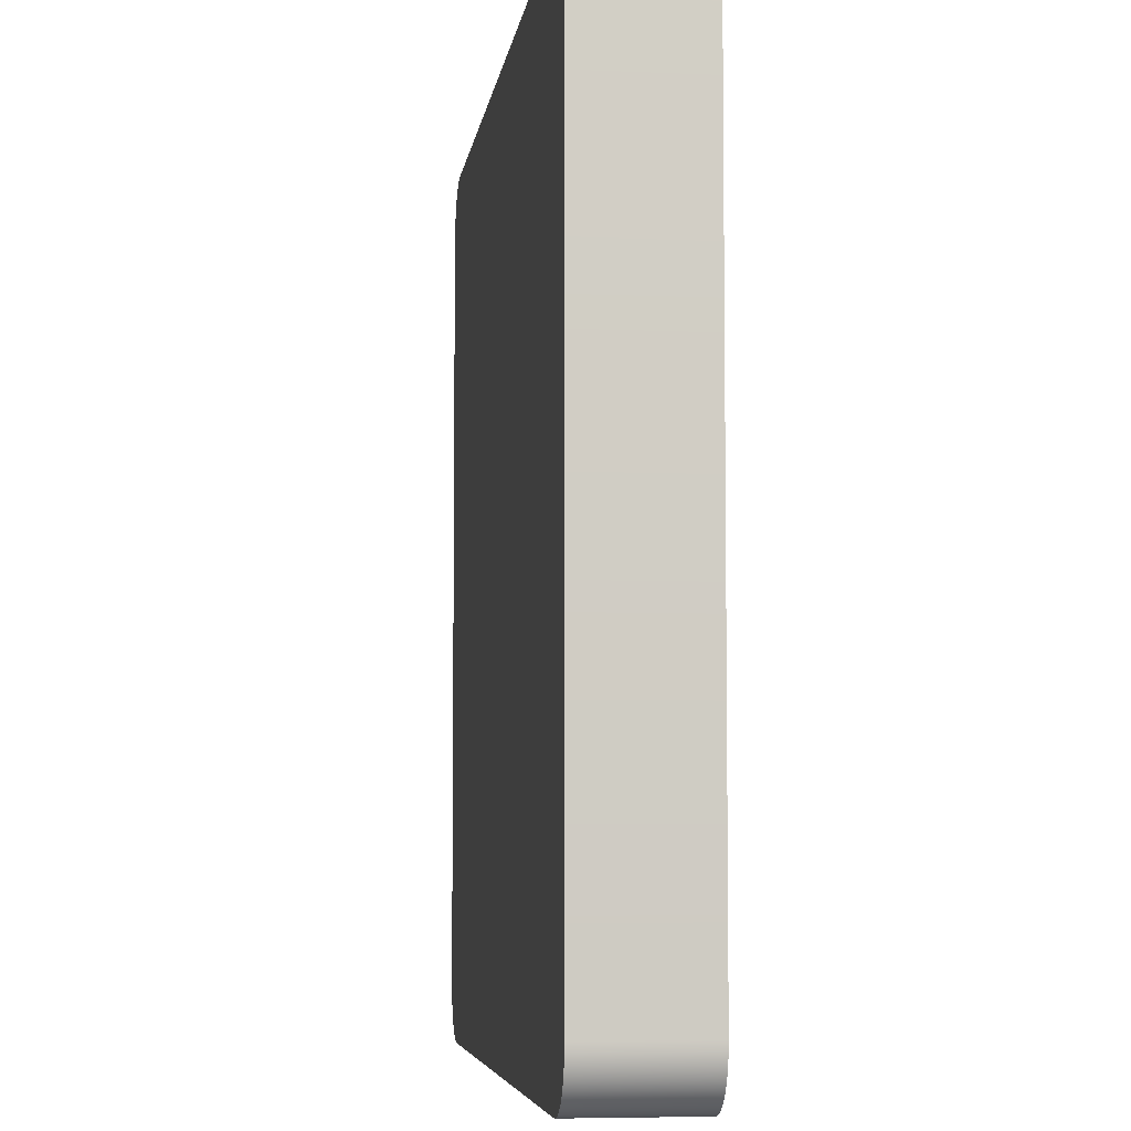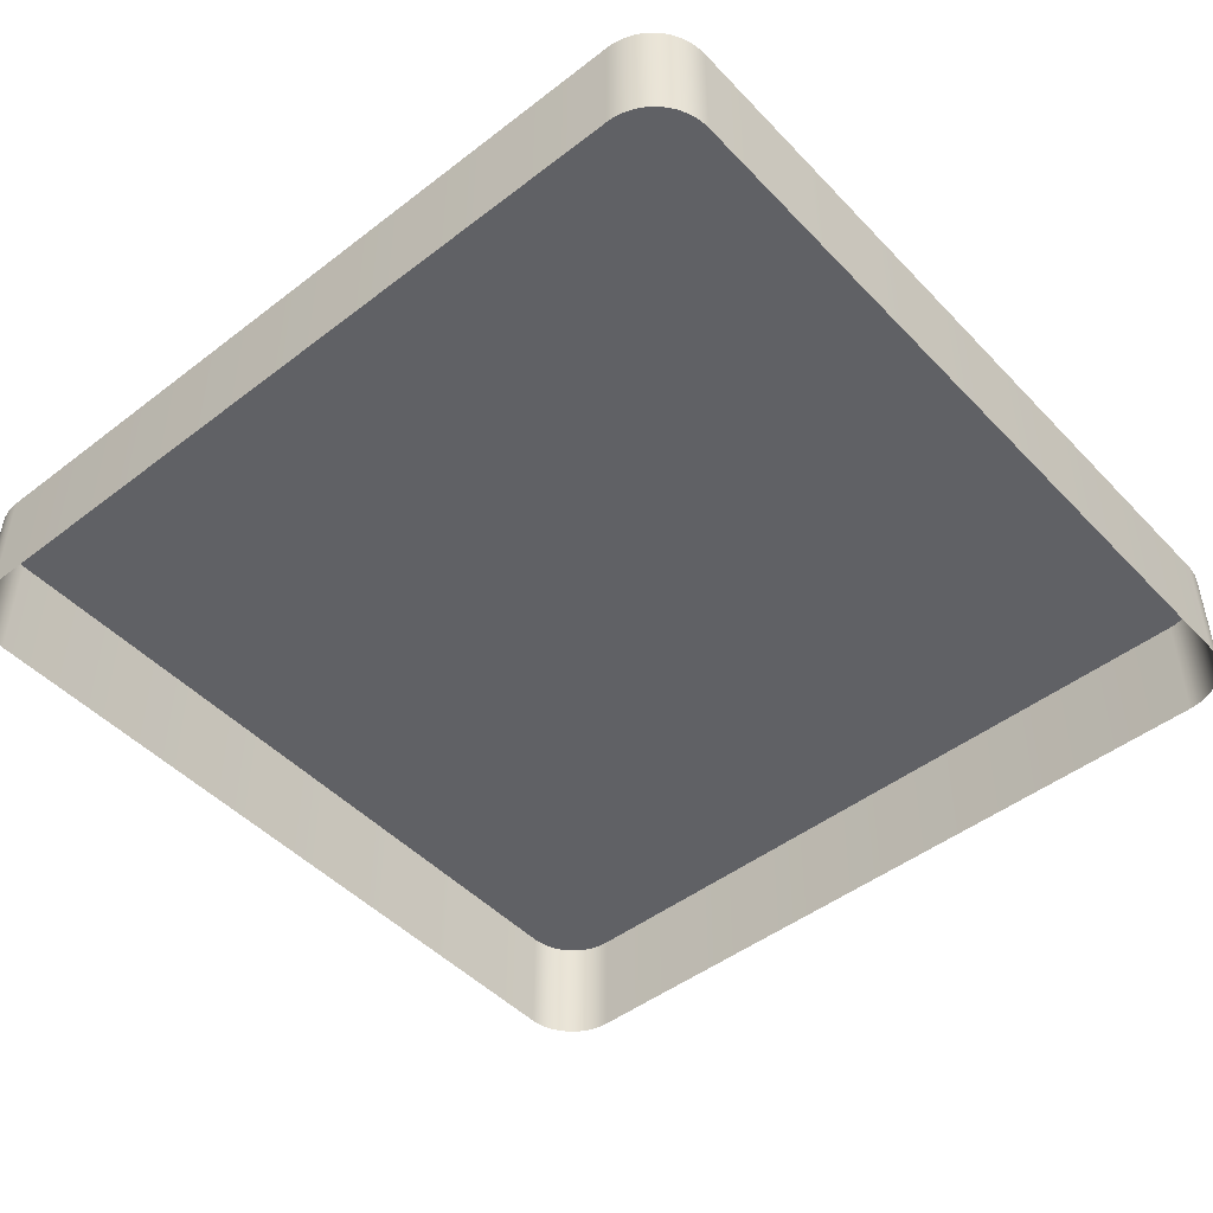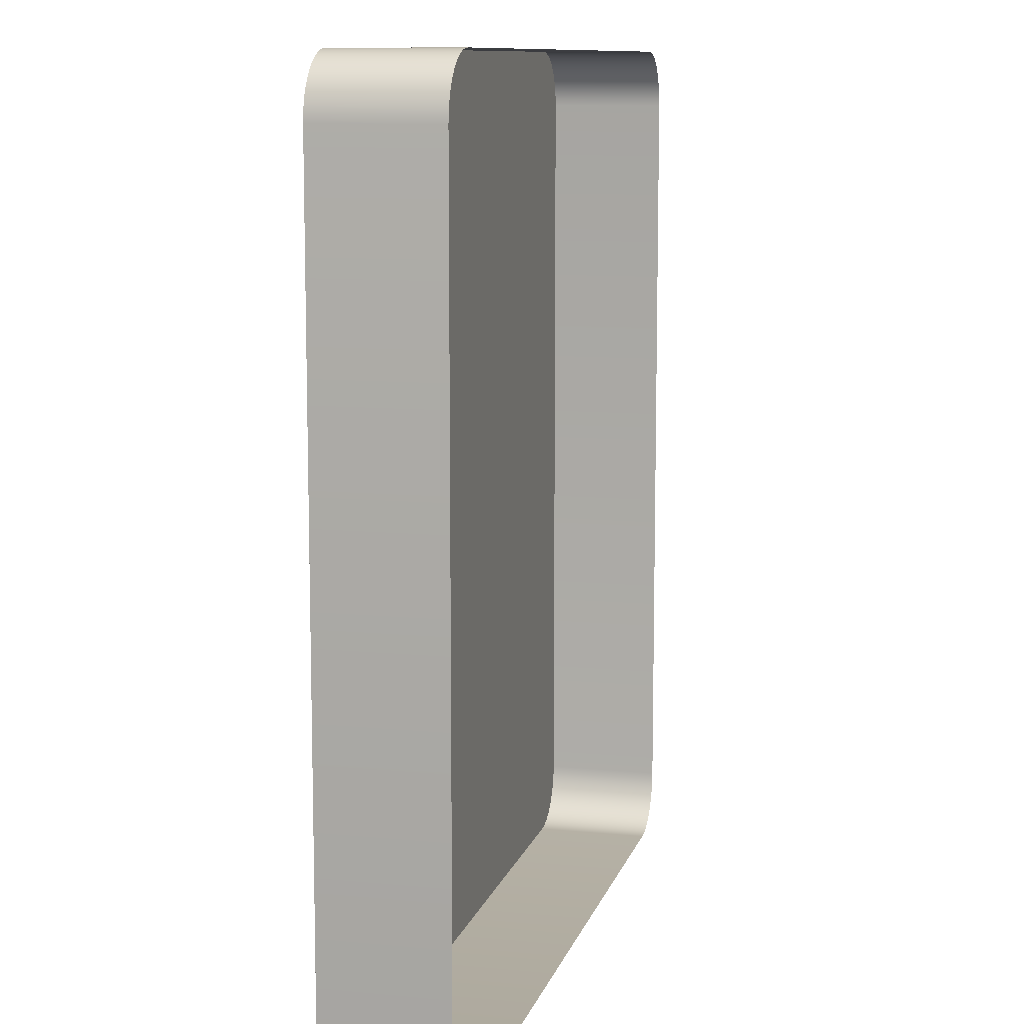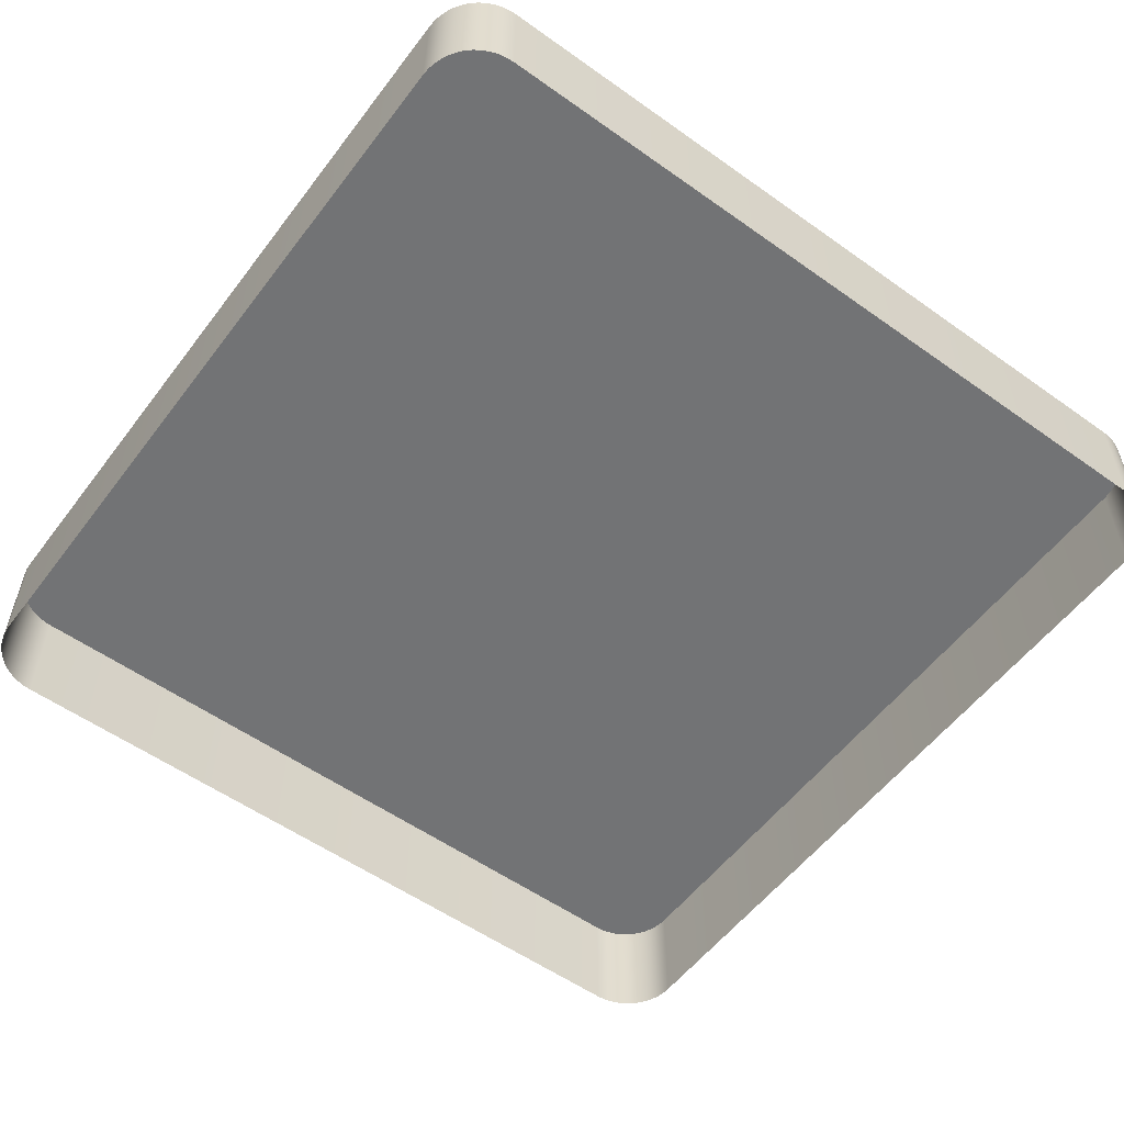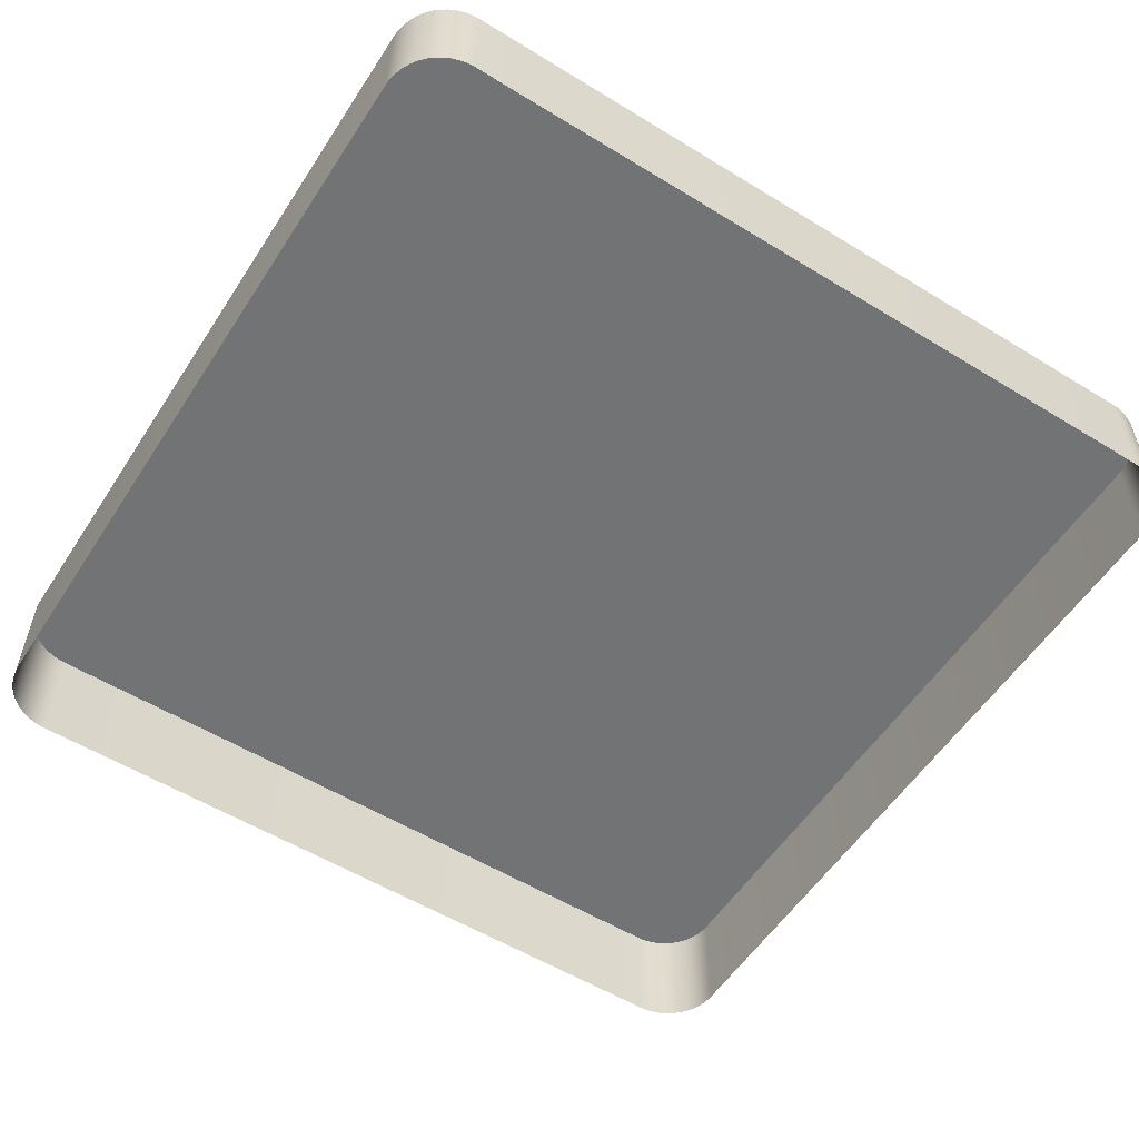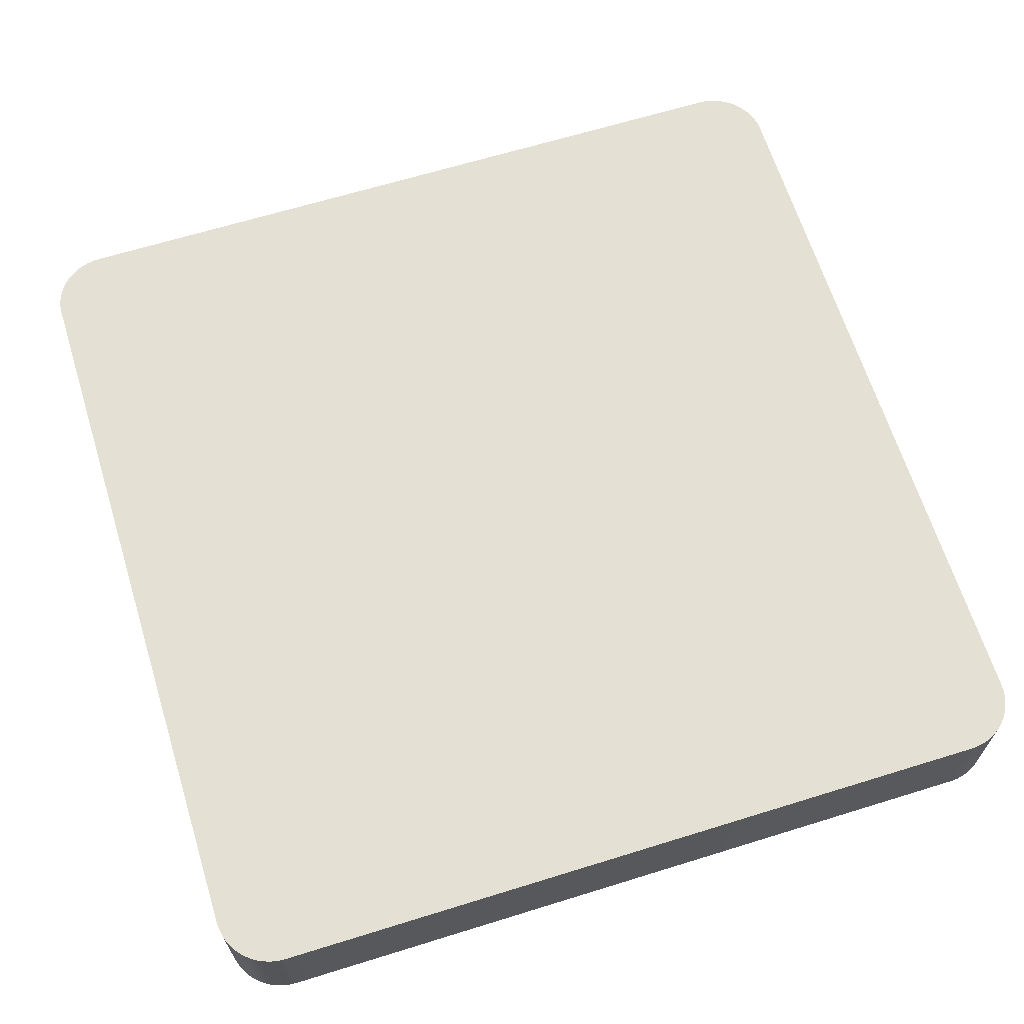
<metadata>
{"format":"obj","ext":"obj","renderer":"f3d","projection":"perspective","resolution":1024,"background":"white","views":[{"elev":-5.8,"azim":-97.5,"up":"+Z"},{"elev":-47.5,"azim":130.9,"up":"+Y"},{"elev":10.2,"azim":-76.1,"up":"+Z"},{"elev":-55.8,"azim":143.3,"up":"+Y"},{"elev":-55.9,"azim":147.3,"up":"+Y"},{"elev":65.4,"azim":162.7,"up":"+Y"}]}
</metadata>
<code>
o #ID2309
v -0.2379 0.01121 0.04707
v -0.2379 0.01121 0.01866
v -0.2379 0.01121 0.04679
v -0.2379 0.01121 0.01838
v -0.2379 0.01121 0.04734
v -0.2379 0.01121 0.0181
v -0.2378 0.01121 0.04761
v -0.2378 0.01121 0.01784
v -0.2376 0.01121 0.04787
v -0.2376 0.01121 0.01758
v -0.2375 0.01121 0.0481
v -0.2375 0.01121 0.01735
v -0.2373 0.01121 0.04831
v -0.2373 0.01121 0.01713
v -0.2371 0.01121 0.0485
v -0.2371 0.01121 0.01695
v -0.2368 0.01121 0.01679
v -0.2368 0.01121 0.04866
v -0.2366 0.01121 0.01666
v -0.2366 0.01121 0.04878
v -0.2363 0.01121 0.04888
v -0.2363 0.01121 0.01657
v -0.236 0.01121 0.04893
v -0.236 0.01121 0.01652
v -0.2358 0.01121 0.04895
v -0.2358 0.01121 0.0165
v -0.2076 0.01121 0.04895
v -0.2076 0.01121 0.0165
v -0.2074 0.01121 0.04893
v -0.2074 0.01121 0.01652
v -0.2071 0.01121 0.04888
v -0.2071 0.01121 0.01657
v -0.2068 0.01121 0.04878
v -0.2068 0.01121 0.01666
v -0.2066 0.01121 0.04866
v -0.2066 0.01121 0.01679
v -0.2063 0.01121 0.01695
v -0.2063 0.01121 0.0485
v -0.2061 0.01121 0.01713
v -0.2061 0.01121 0.04831
v -0.2059 0.01121 0.0481
v -0.2059 0.01121 0.01735
v -0.2058 0.01121 0.04787
v -0.2058 0.01121 0.01758
v -0.2056 0.01121 0.04761
v -0.2056 0.01121 0.01784
v -0.2056 0.01121 0.04734
v -0.2056 0.01121 0.0181
v -0.2055 0.01121 0.04707
v -0.2055 0.01121 0.01838
v -0.2055 0.01121 0.04679
v -0.2055 0.01121 0.01866
v -0.2055 0.006883 0.01838
v -0.2055 0.01121 0.01866
v -0.2055 0.006883 0.01866
v -0.2055 0.01121 0.01838
v -0.2056 0.006883 0.0181
v -0.2056 0.01121 0.0181
v -0.2056 0.006883 0.01784
v -0.2056 0.01121 0.01784
v -0.2058 0.006883 0.01758
v -0.2058 0.01121 0.01758
v -0.2059 0.006883 0.01735
v -0.2059 0.01121 0.01735
v -0.2061 0.006883 0.01713
v -0.2061 0.01121 0.01713
v -0.2063 0.01121 0.01695
v -0.2063 0.006883 0.01695
v -0.2066 0.01121 0.01679
v -0.2066 0.006883 0.01679
v -0.2068 0.01121 0.01666
v -0.2068 0.006883 0.01666
v -0.2071 0.01121 0.01657
v -0.2071 0.006883 0.01657
v -0.2074 0.01121 0.01652
v -0.2074 0.006883 0.01652
v -0.2076 0.01121 0.0165
v -0.2076 0.006883 0.0165
v -0.2358 0.01121 0.0165
v -0.2358 0.006883 0.0165
v -0.236 0.01121 0.01652
v -0.236 0.006883 0.01652
v -0.2363 0.01121 0.01657
v -0.2363 0.006883 0.01657
v -0.2366 0.01121 0.01666
v -0.2366 0.006883 0.01666
v -0.2368 0.01121 0.01679
v -0.2368 0.006883 0.01679
v -0.2371 0.01121 0.01695
v -0.2371 0.006883 0.01695
v -0.2373 0.01121 0.01713
v -0.2373 0.006883 0.01713
v -0.2375 0.006883 0.01735
v -0.2375 0.01121 0.01735
v -0.2376 0.006883 0.01758
v -0.2376 0.01121 0.01758
v -0.2378 0.006883 0.01784
v -0.2378 0.01121 0.01784
v -0.2379 0.006883 0.0181
v -0.2379 0.01121 0.0181
v -0.2379 0.006883 0.01838
v -0.2379 0.01121 0.01838
v -0.2379 0.006883 0.01866
v -0.2379 0.01121 0.01866
v -0.2379 0.006883 0.04679
v -0.2379 0.01121 0.04679
v -0.2379 0.006883 0.04707
v -0.2379 0.01121 0.04707
v -0.2379 0.006883 0.04734
v -0.2379 0.01121 0.04734
v -0.2378 0.006883 0.04761
v -0.2378 0.01121 0.04761
v -0.2376 0.006883 0.04787
v -0.2376 0.01121 0.04787
v -0.2375 0.006883 0.0481
v -0.2375 0.01121 0.0481
v -0.2373 0.006883 0.04831
v -0.2373 0.01121 0.04831
v -0.2371 0.01121 0.0485
v -0.2371 0.006883 0.0485
v -0.2368 0.01121 0.04866
v -0.2369 0.006883 0.0486
v -0.2368 0.006883 0.04866
v -0.2366 0.01121 0.04878
v -0.2366 0.006883 0.04878
v -0.2363 0.01121 0.04888
v -0.2363 0.006883 0.04888
v -0.236 0.01121 0.04893
v -0.236 0.006883 0.04893
v -0.2358 0.01121 0.04895
v -0.2358 0.006883 0.04895
v -0.2076 0.01121 0.04895
v -0.2076 0.006883 0.04895
v -0.2074 0.01121 0.04893
v -0.2074 0.006883 0.04893
v -0.2071 0.01121 0.04888
v -0.2071 0.006883 0.04888
v -0.2068 0.01121 0.04878
v -0.2068 0.006883 0.04878
v -0.2066 0.01121 0.04866
v -0.2066 0.006883 0.04866
v -0.2063 0.01121 0.0485
v -0.2063 0.006883 0.0485
v -0.2061 0.01121 0.04831
v -0.2061 0.006883 0.04831
v -0.2059 0.006883 0.0481
v -0.2059 0.01121 0.0481
v -0.2058 0.006883 0.04787
v -0.2058 0.01121 0.04787
v -0.2056 0.006883 0.04761
v -0.2056 0.01121 0.04761
v -0.2056 0.006883 0.04734
v -0.2056 0.01121 0.04734
v -0.2055 0.006883 0.04707
v -0.2055 0.01121 0.04707
v -0.2055 0.006883 0.04679
v -0.2055 0.01121 0.04679
f 1 2 3
f 3 2 1
f 2 1 4
f 4 1 2
f 4 1 5
f 5 1 4
f 4 5 6
f 6 5 4
f 6 5 7
f 7 5 6
f 6 7 8
f 8 7 6
f 8 7 9
f 9 7 8
f 8 9 10
f 10 9 8
f 10 9 11
f 11 9 10
f 10 11 12
f 12 11 10
f 12 11 13
f 13 11 12
f 12 13 14
f 14 13 12
f 14 13 15
f 15 13 14
f 14 15 16
f 16 15 14
f 16 15 17
f 17 15 16
f 17 15 18
f 18 15 17
f 17 18 19
f 19 18 17
f 19 18 20
f 20 18 19
f 19 20 21
f 21 20 19
f 19 21 22
f 22 21 19
f 22 21 23
f 23 21 22
f 22 23 24
f 24 23 22
f 24 23 25
f 25 23 24
f 24 25 26
f 26 25 24
f 26 25 27
f 27 25 26
f 26 27 28
f 28 27 26
f 28 27 29
f 29 27 28
f 28 29 30
f 30 29 28
f 30 29 31
f 31 29 30
f 30 31 32
f 32 31 30
f 32 31 33
f 33 31 32
f 32 33 34
f 34 33 32
f 34 33 35
f 35 33 34
f 34 35 36
f 36 35 34
f 36 35 37
f 37 35 36
f 37 35 38
f 38 35 37
f 37 38 39
f 39 38 37
f 39 38 40
f 40 38 39
f 39 40 41
f 41 40 39
f 39 41 42
f 42 41 39
f 42 41 43
f 43 41 42
f 42 43 44
f 44 43 42
f 44 43 45
f 45 43 44
f 44 45 46
f 46 45 44
f 46 45 47
f 47 45 46
f 46 47 48
f 48 47 46
f 48 47 49
f 49 47 48
f 48 49 50
f 50 49 48
f 50 49 51
f 51 49 50
f 50 51 52
f 52 51 50
f 53 54 55
f 55 54 53
f 54 53 56
f 56 53 54
f 57 56 53
f 53 56 57
f 56 57 58
f 58 57 56
f 59 58 57
f 57 58 59
f 58 59 60
f 60 59 58
f 61 60 59
f 59 60 61
f 60 61 62
f 62 61 60
f 63 62 61
f 61 62 63
f 62 63 64
f 64 63 62
f 65 64 63
f 63 64 65
f 64 65 66
f 66 65 64
f 67 65 68
f 68 65 67
f 65 67 66
f 66 67 65
f 69 68 70
f 70 68 69
f 68 69 67
f 67 69 68
f 71 70 72
f 72 70 71
f 70 71 69
f 69 71 70
f 73 72 74
f 74 72 73
f 72 73 71
f 71 73 72
f 75 74 76
f 76 74 75
f 74 75 73
f 73 75 74
f 77 76 78
f 78 76 77
f 76 77 75
f 75 77 76
f 79 78 80
f 80 78 79
f 78 79 77
f 77 79 78
f 81 80 82
f 82 80 81
f 80 81 79
f 79 81 80
f 83 82 84
f 84 82 83
f 82 83 81
f 81 83 82
f 85 84 86
f 86 84 85
f 84 85 83
f 83 85 84
f 87 86 88
f 88 86 87
f 86 87 85
f 85 87 86
f 89 88 90
f 90 88 89
f 88 89 87
f 87 89 88
f 91 90 92
f 92 90 91
f 90 91 89
f 89 91 90
f 91 93 94
f 94 93 91
f 93 91 92
f 92 91 93
f 94 95 96
f 96 95 94
f 95 94 93
f 93 94 95
f 96 97 98
f 98 97 96
f 97 96 95
f 95 96 97
f 98 99 100
f 100 99 98
f 99 98 97
f 97 98 99
f 100 101 102
f 102 101 100
f 101 100 99
f 99 100 101
f 102 103 104
f 104 103 102
f 103 102 101
f 101 102 103
f 104 105 106
f 106 105 104
f 105 104 103
f 103 104 105
f 106 107 108
f 108 107 106
f 107 106 105
f 105 106 107
f 108 109 110
f 110 109 108
f 109 108 107
f 107 108 109
f 110 111 112
f 112 111 110
f 111 110 109
f 109 110 111
f 112 113 114
f 114 113 112
f 113 112 111
f 111 112 113
f 114 115 116
f 116 115 114
f 115 114 113
f 113 114 115
f 116 117 118
f 118 117 116
f 117 116 115
f 115 116 117
f 119 117 120
f 120 117 119
f 117 119 118
f 118 119 117
f 121 122 123
f 123 122 121
f 122 121 120
f 120 121 122
f 120 121 119
f 119 121 120
f 124 123 125
f 125 123 124
f 123 124 121
f 121 124 123
f 126 125 127
f 127 125 126
f 125 126 124
f 124 126 125
f 128 127 129
f 129 127 128
f 127 128 126
f 126 128 127
f 130 129 131
f 131 129 130
f 129 130 128
f 128 130 129
f 132 131 133
f 133 131 132
f 131 132 130
f 130 132 131
f 134 133 135
f 135 133 134
f 133 134 132
f 132 134 133
f 136 135 137
f 137 135 136
f 135 136 134
f 134 136 135
f 138 137 139
f 139 137 138
f 137 138 136
f 136 138 137
f 140 139 141
f 141 139 140
f 139 140 138
f 138 140 139
f 142 141 143
f 143 141 142
f 141 142 140
f 140 142 141
f 144 143 145
f 145 143 144
f 143 144 142
f 142 144 143
f 146 144 145
f 145 144 146
f 144 146 147
f 147 146 144
f 148 147 146
f 146 147 148
f 147 148 149
f 149 148 147
f 150 149 148
f 148 149 150
f 149 150 151
f 151 150 149
f 152 151 150
f 150 151 152
f 151 152 153
f 153 152 151
f 154 153 152
f 152 153 154
f 153 154 155
f 155 154 153
f 156 155 154
f 154 155 156
f 155 156 157
f 157 156 155
f 55 157 156
f 156 157 55
f 157 55 54
f 54 55 157

</code>
